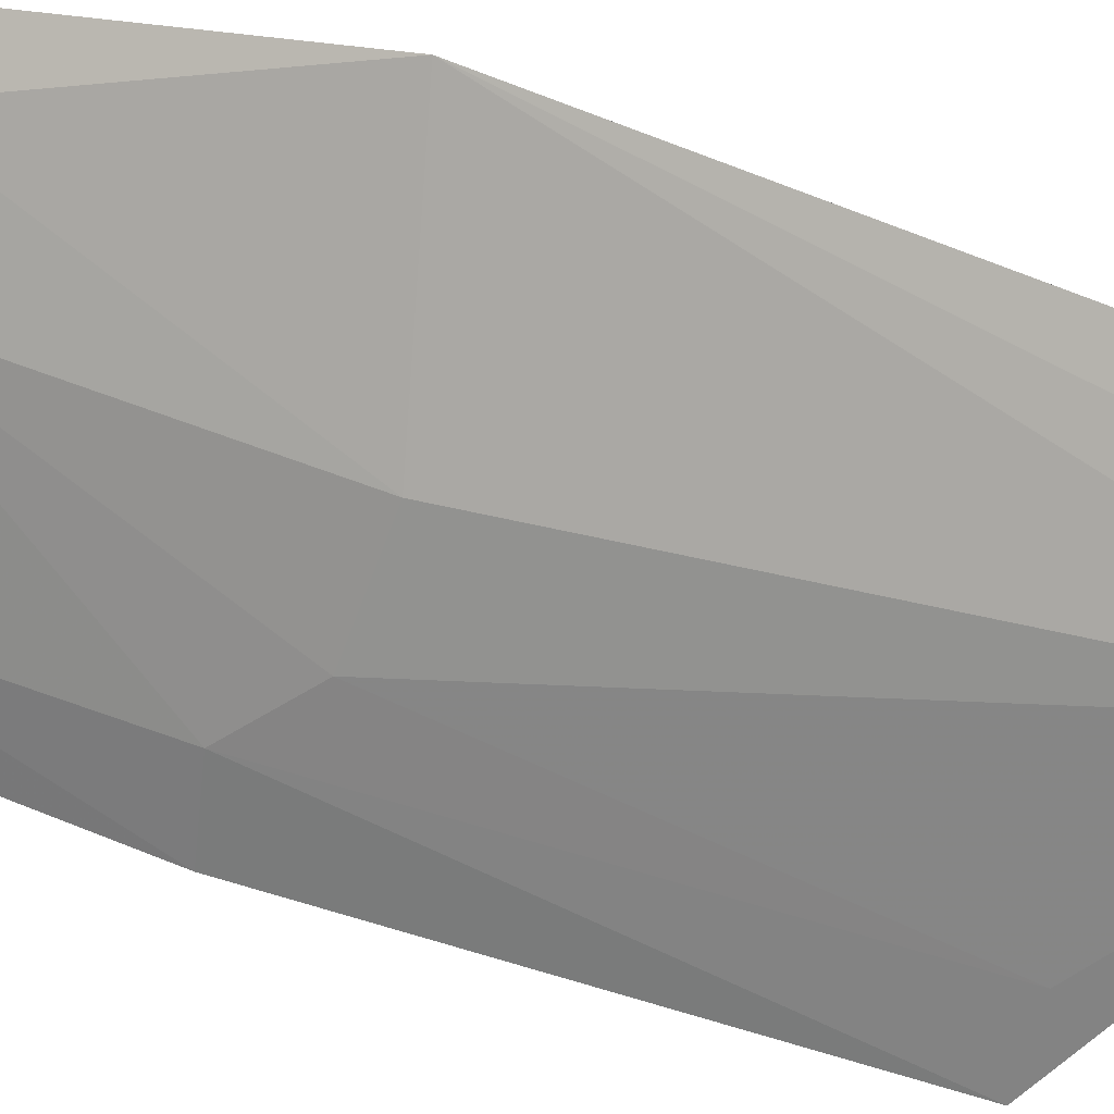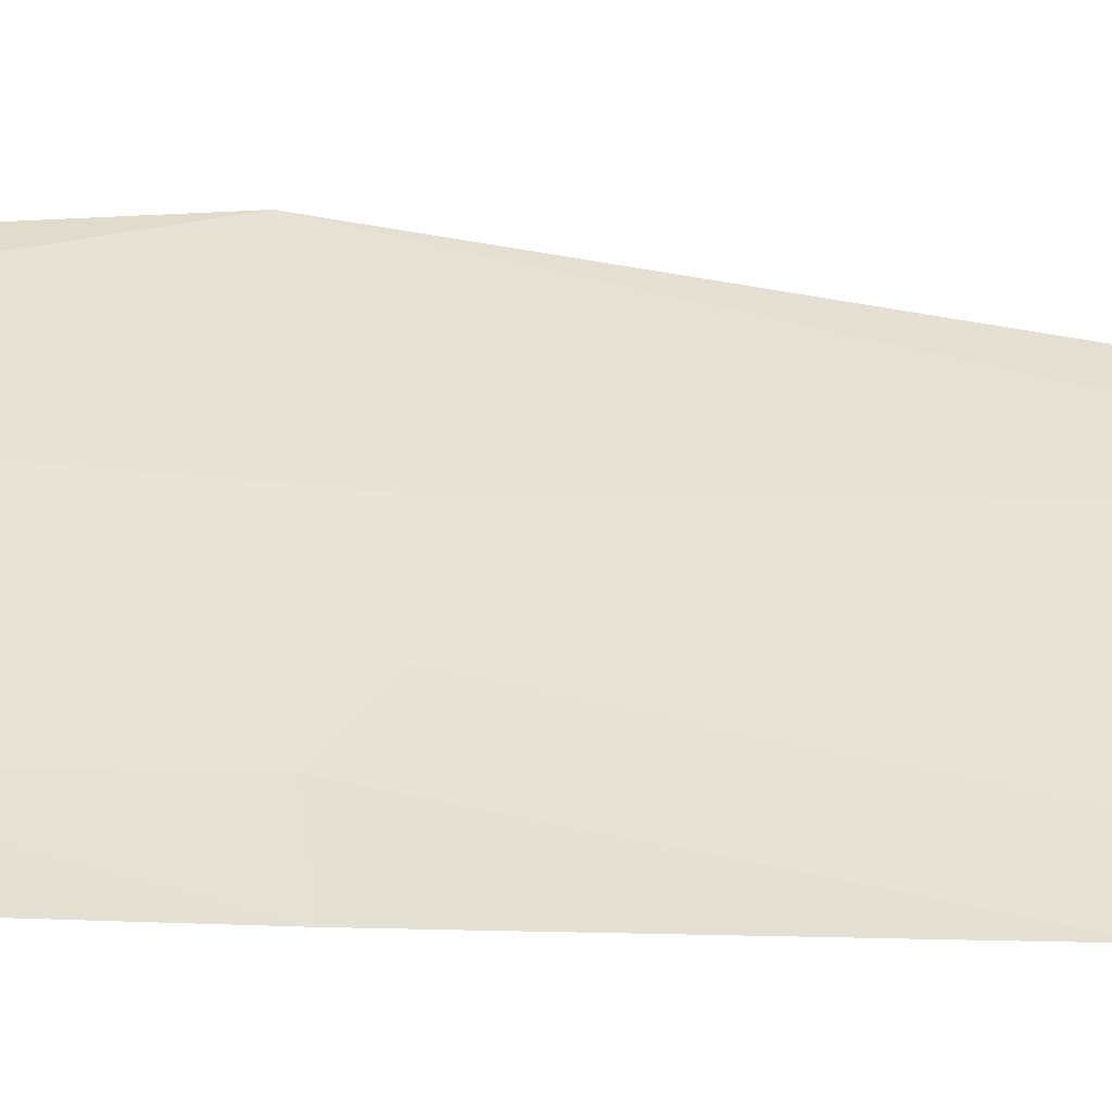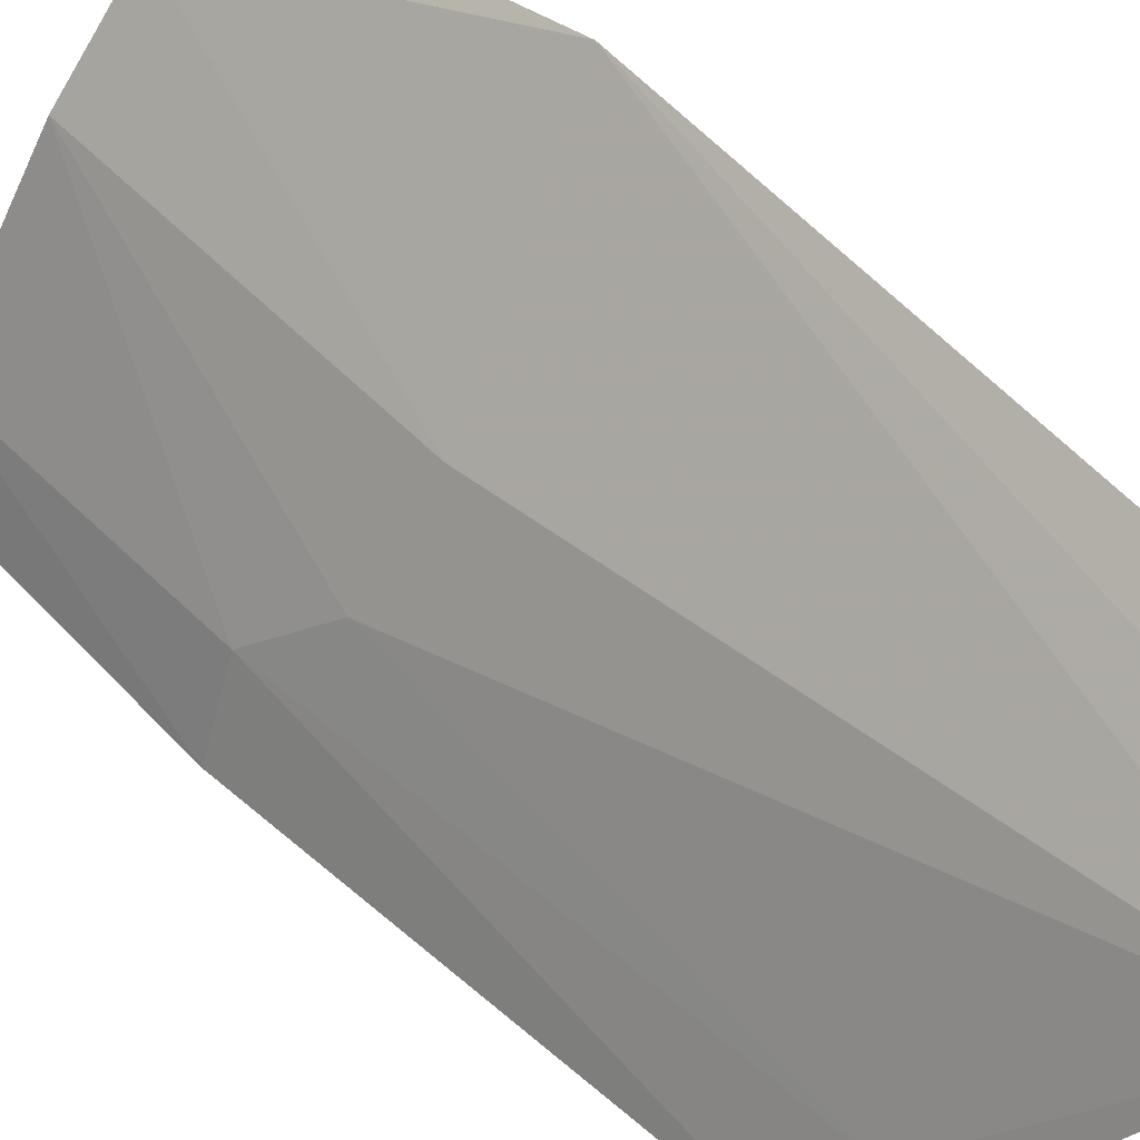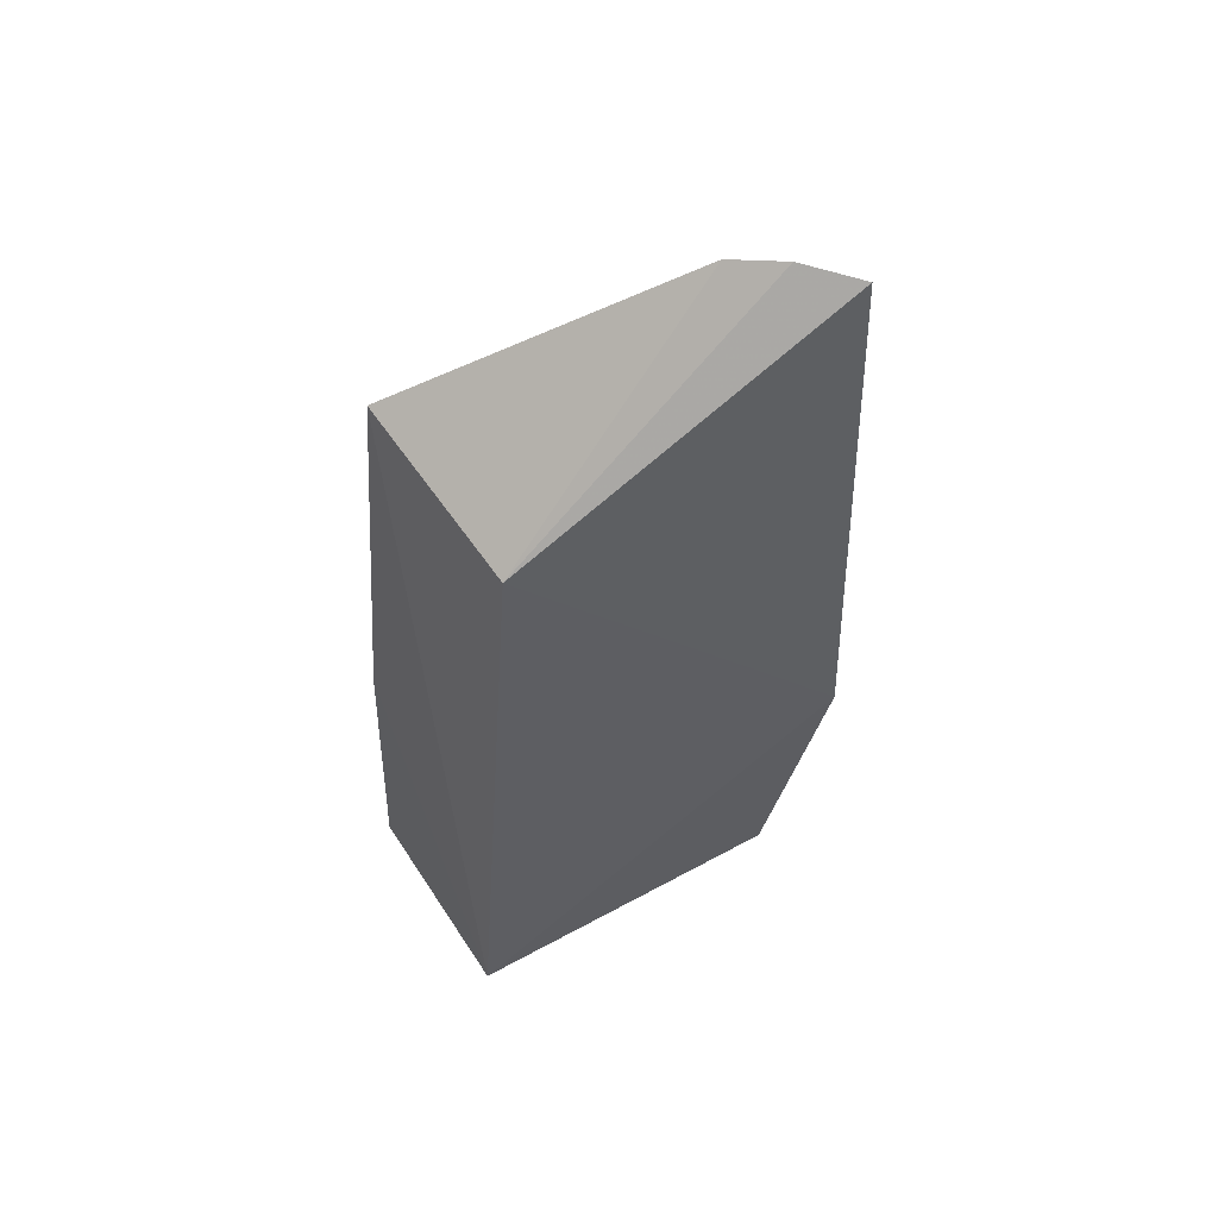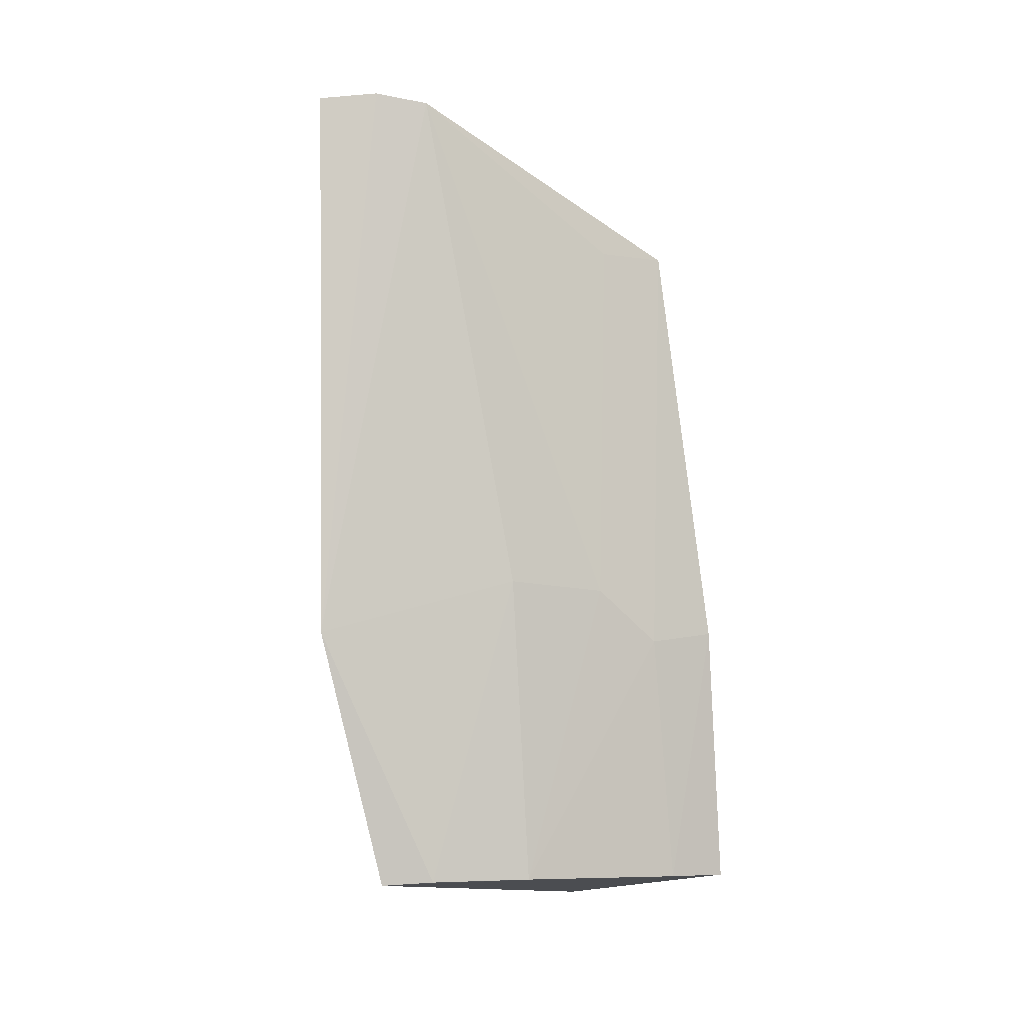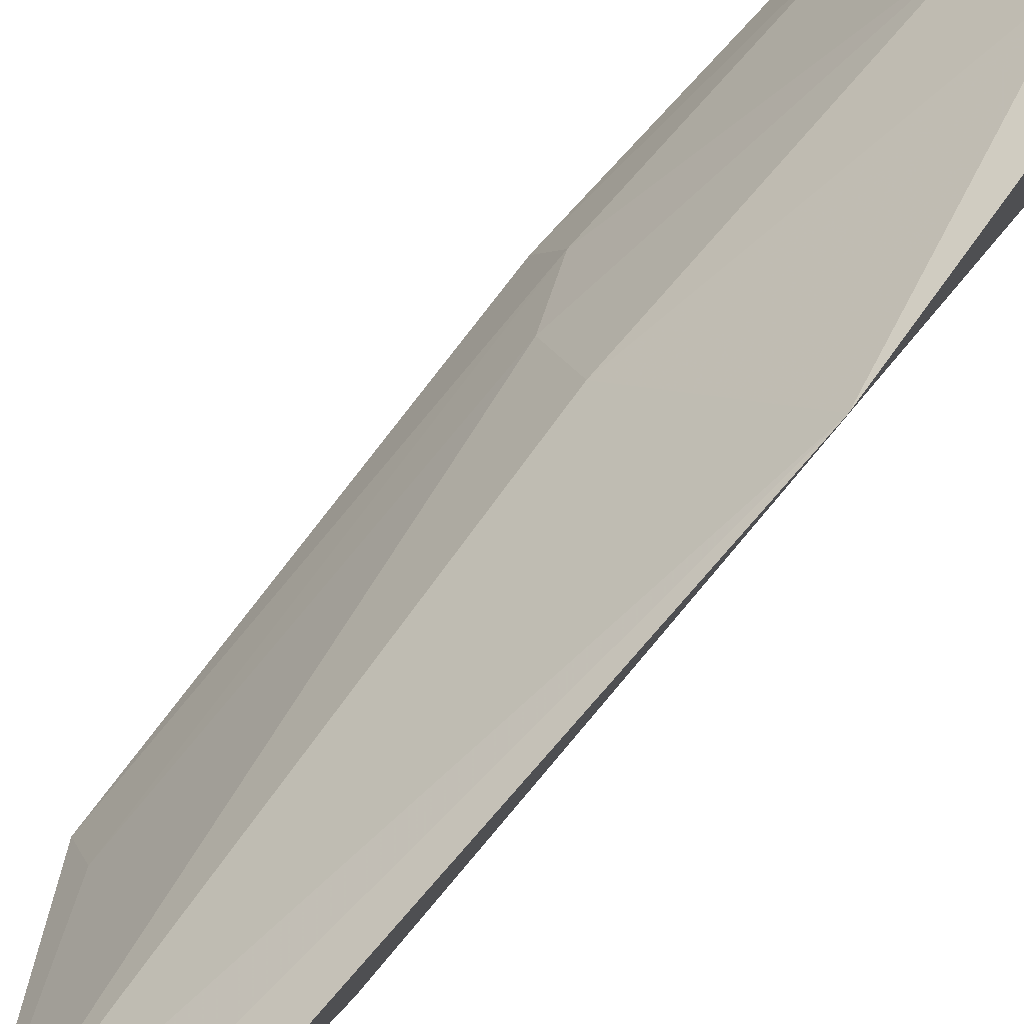
<metadata>
{"format":"obj","ext":"obj","renderer":"f3d","projection":"perspective","resolution":1024,"background":"white","views":[{"elev":49.2,"azim":-61.4,"up":"+Y"},{"elev":-8.8,"azim":-103.4,"up":"+Y"},{"elev":47.5,"azim":-35.8,"up":"+Y"},{"elev":48.9,"azim":62.4,"up":"+Z"},{"elev":1.5,"azim":-141.0,"up":"+Z"},{"elev":78.7,"azim":46.4,"up":"+Y"}]}
</metadata>
<code>
v -0.00865 0.145 0.05497
v -0.01064 0.1278 0.04248
v -0.01137 0.1478 0.0219
v -0.01502 0.1273 0.002788
v -0.02504 0.1258 0.02098
v -0.02108 0.1259 0.04564
v -0.01859 0.1382 0.0248
v -0.02023 0.1386 0.006402
v -0.01311 0.1401 0.05486
v -0.0143 0.1456 0.006397
v -0.02612 0.1259 0.005312
v -0.01657 0.1435 0.00655
v -0.02354 0.1299 0.02071
v -0.01101 0.1424 0.05537
v -0.02484 0.1296 0.005664
v -0.02156 0.133 0.02406
v -0.01939 0.1297 0.04585
f 1 2 3
f 3 2 4
f 6 5 4
f 6 4 2
f 9 6 2
f 9 3 7
f 10 3 4
f 10 4 8
f 11 4 5
f 12 8 7
f 12 7 3
f 12 10 8
f 12 3 10
f 13 5 6
f 14 9 2
f 14 2 1
f 14 1 3
f 14 3 9
f 15 8 4
f 15 4 11
f 15 13 8
f 15 11 5
f 15 5 13
f 16 7 8
f 16 8 13
f 16 9 7
f 17 16 13
f 17 13 6
f 17 6 9
f 17 9 16

</code>
